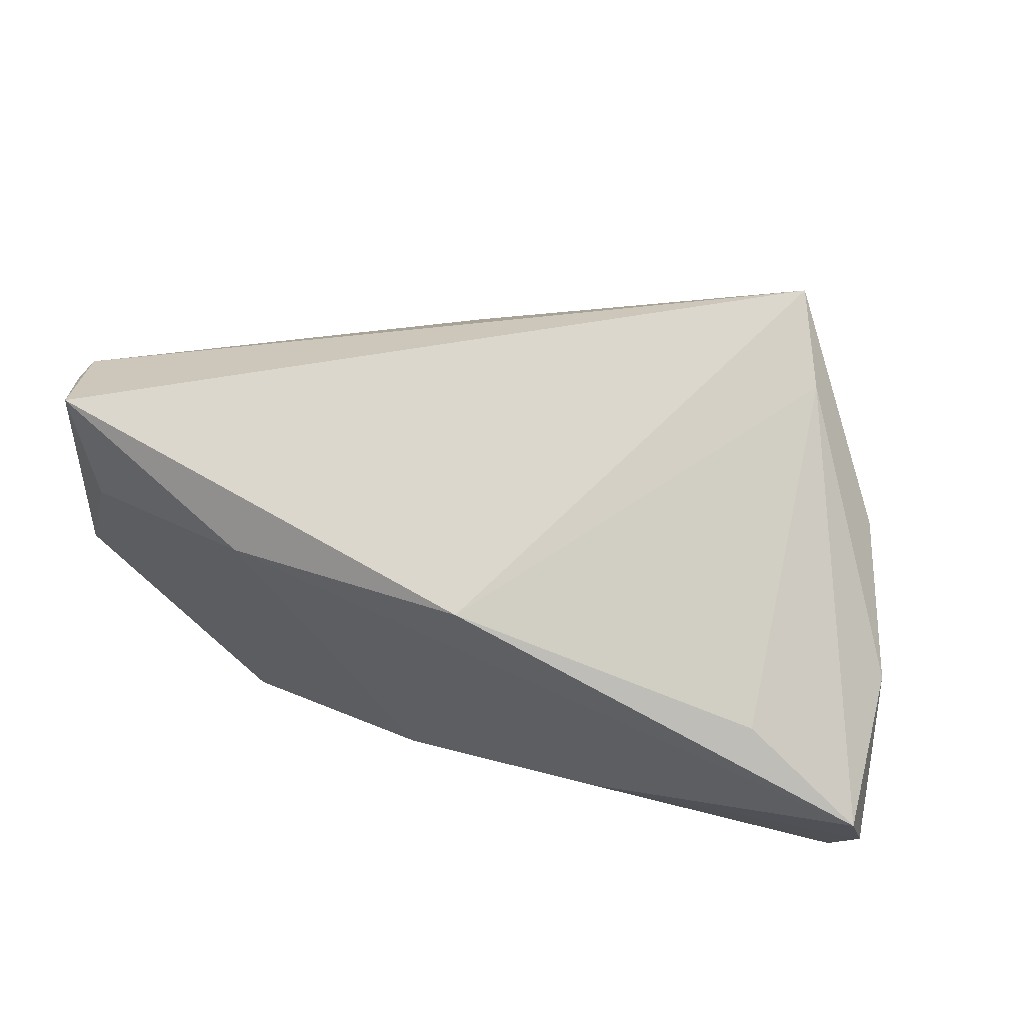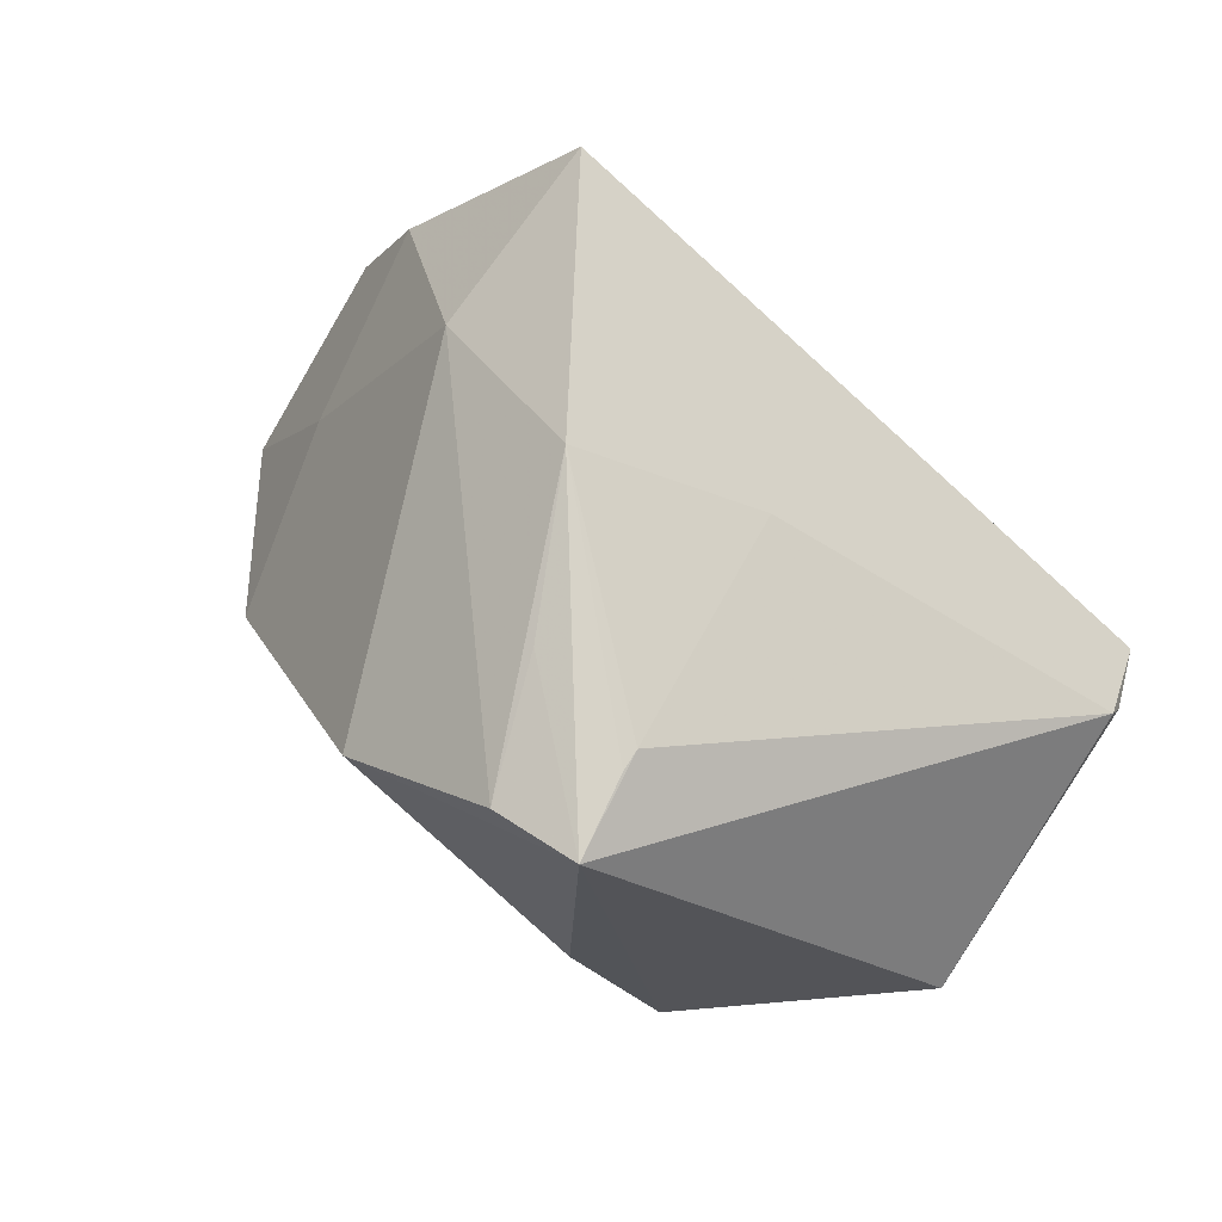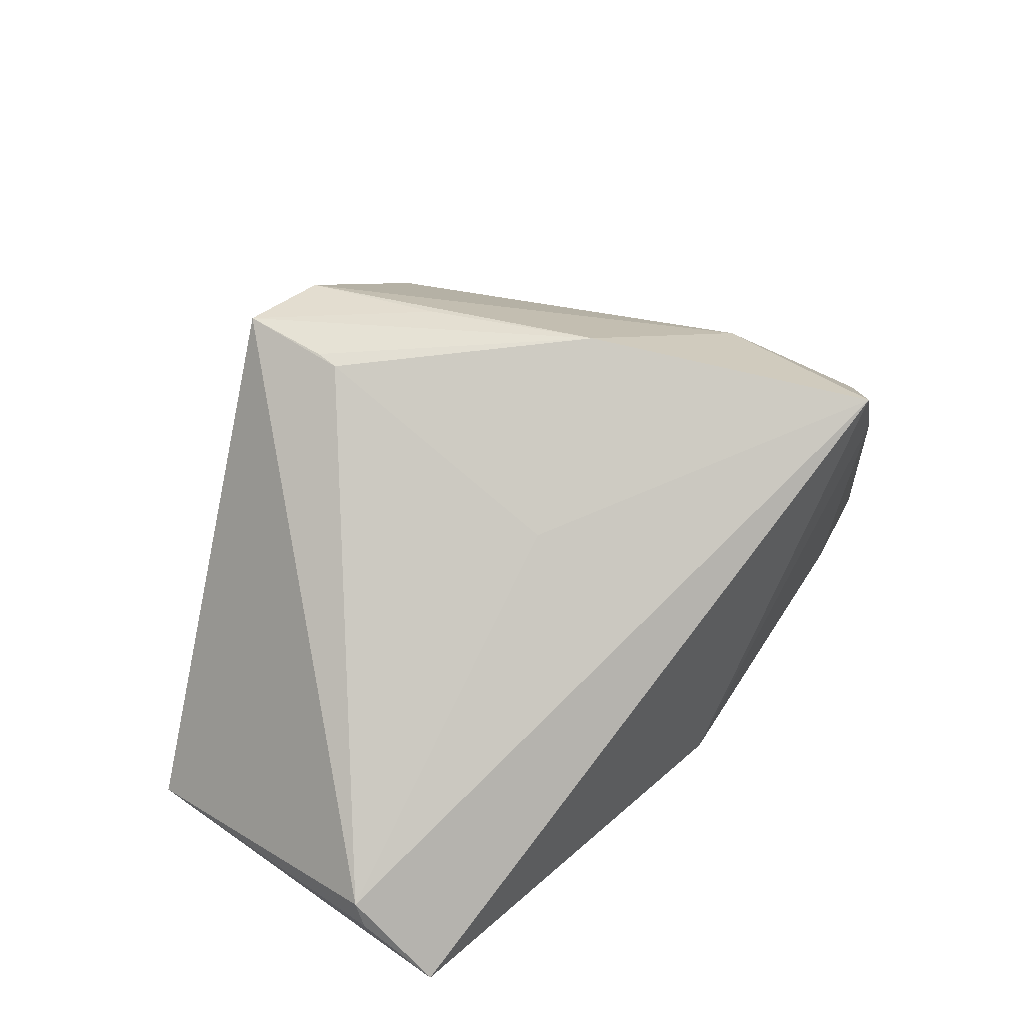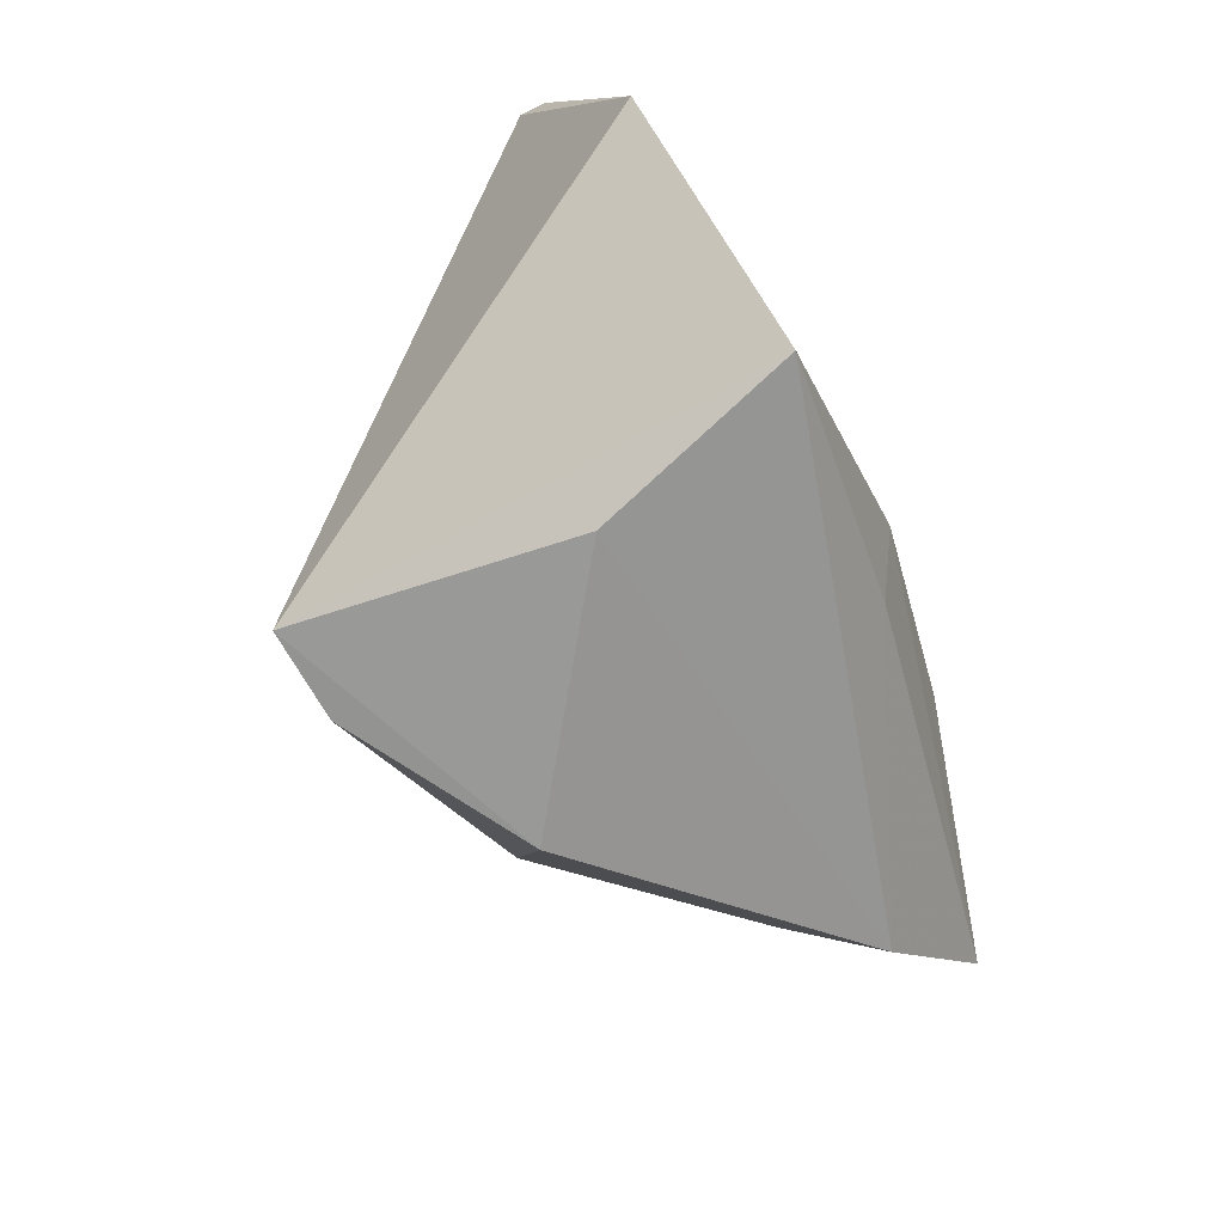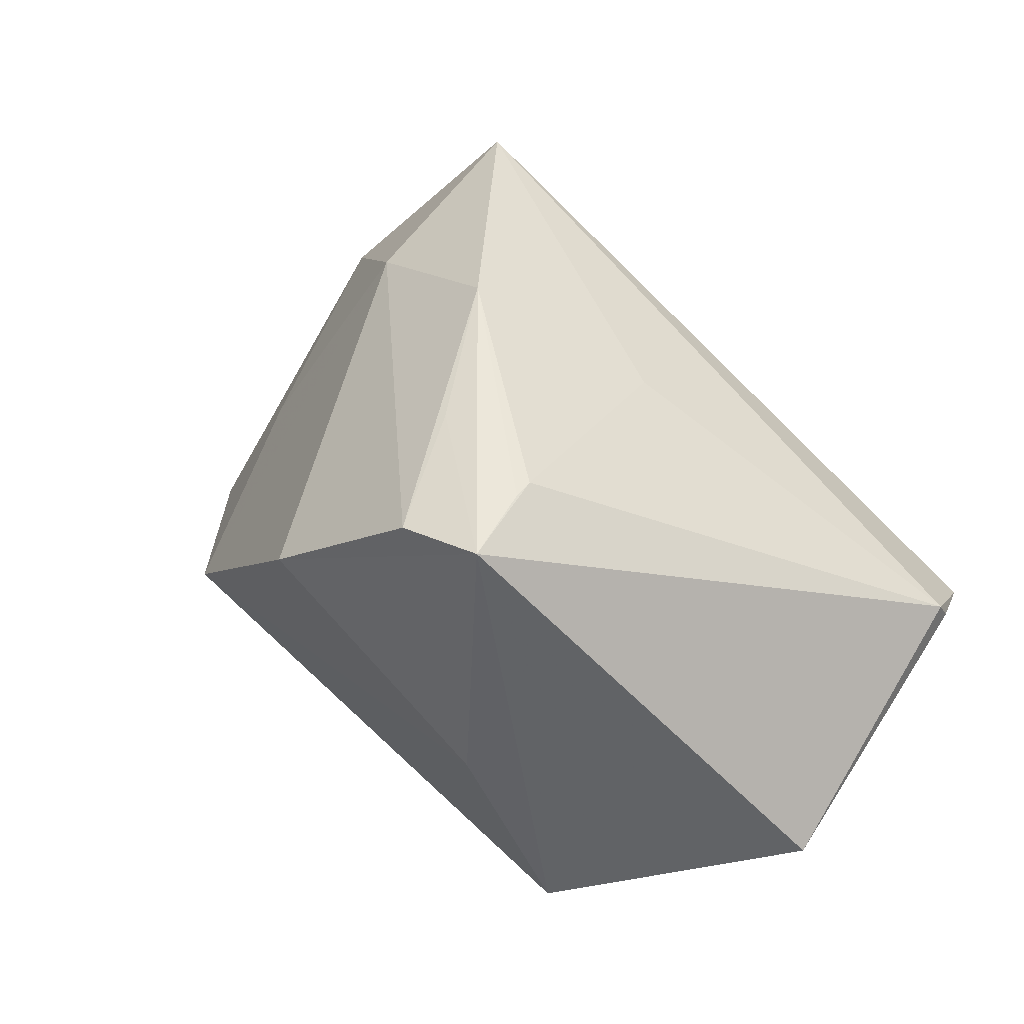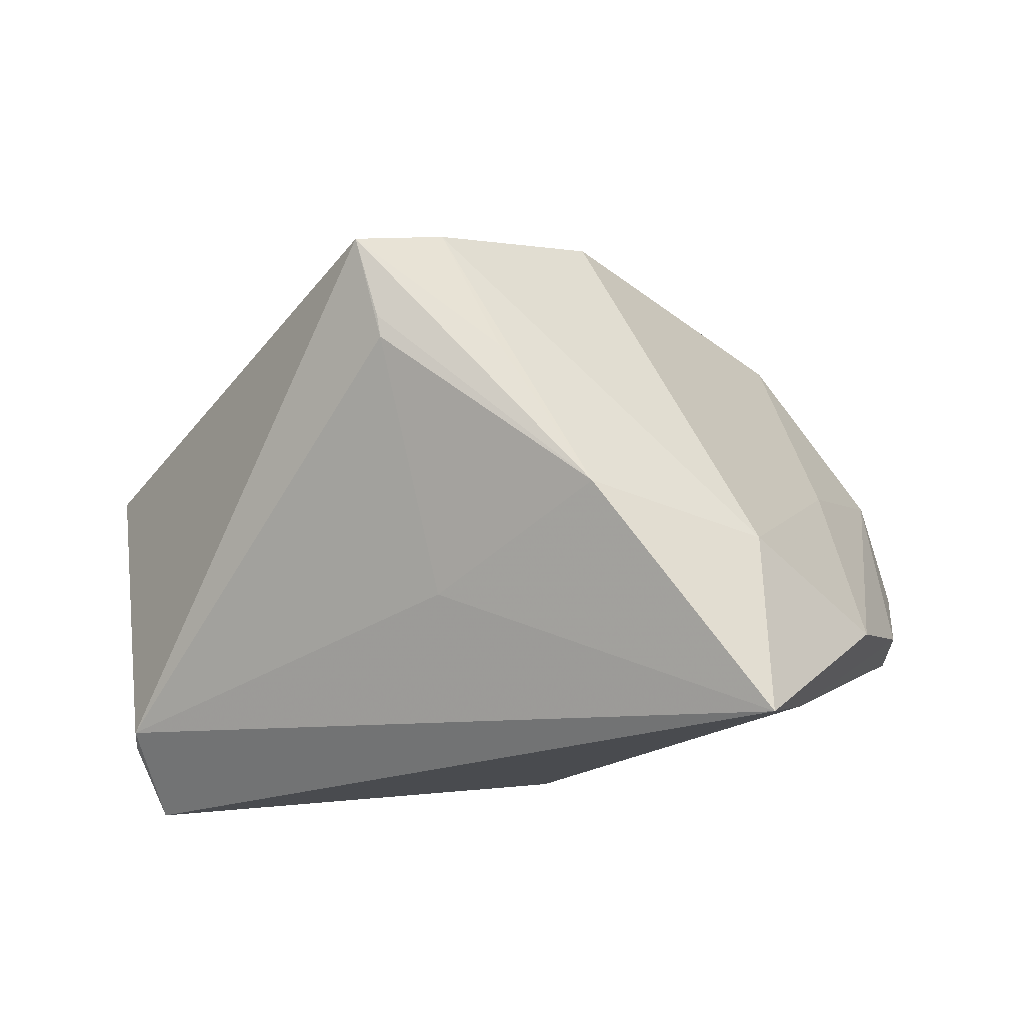
<metadata>
{"format":"obj","ext":"obj","renderer":"f3d","projection":"perspective","resolution":1024,"background":"white","views":[{"elev":73.1,"azim":-161.1,"up":"+Y"},{"elev":75.7,"azim":34.8,"up":"+Z"},{"elev":54.0,"azim":133.2,"up":"+Z"},{"elev":-73.1,"azim":106.9,"up":"+Y"},{"elev":48.5,"azim":36.3,"up":"+Z"},{"elev":76.0,"azim":174.1,"up":"+Z"}]}
</metadata>
<code>
v 0.01536 -0.02343 0.03713
v -0.04805 0.02157 0.01148
v -0.05965 0.01014 -0.02682
v -0.03256 0.009634 0.02722
v 0.05734 0.02474 -0.004186
v 0.0309 -0.03704 -0.02473
v -0.05733 0.02025 -0.0274
v -0.05731 -0.004967 -0.02599
v 0.002553 -0.01143 -0.03003
v 0.01103 0.01267 0.02563
v -0.04245 -0.02644 -0.01651
v -0.05555 0.0196 -0.00751
v -0.04665 -0.001956 -0.003222
v 0.0152 -0.02049 0.03686
v -0.01034 0.002595 0.03929
v 0.01726 -0.03435 0.03747
v -0.03044 0.03416 0.03482
v -0.002763 -0.02211 -0.02682
v 0.005718 -0.03454 0.0347
v -0.001852 0.03416 -0.02093
v 0.05693 0.02296 -0.0009503
v -0.02377 0.001642 -0.03003
v 0.05155 0.01457 -0.01579
v 0.05477 0.03416 -0.01038
v -0.04119 0.02596 -0.02085
v 0.01916 -0.03986 0.0003307
v -0.0004099 -0.01764 0.03716
v -0.01431 -0.03724 0.01705
v 0.0586 -0.01511 -0.01551
v -0.03571 0.03225 0.02322
v 0.02807 0.02954 -0.02091
f 29 16 6
f 29 24 5
f 3 8 12
f 12 7 3
f 8 3 22
f 22 3 7
f 26 6 16
f 26 11 6
f 28 26 16
f 11 26 28
f 30 7 12
f 18 11 8
f 6 11 18
f 6 18 9
f 8 22 9
f 9 18 8
f 31 22 7
f 31 9 22
f 6 9 31
f 8 11 13
f 7 30 25
f 23 24 29
f 23 31 24
f 29 6 23
f 6 31 23
f 19 28 16
f 4 15 17
f 28 19 4
f 4 19 15
f 11 28 4
f 4 13 11
f 16 14 1
f 1 15 16
f 14 15 1
f 21 14 16
f 21 16 29
f 29 5 21
f 21 5 24
f 24 17 21
f 7 25 20
f 20 31 7
f 20 25 30
f 20 30 17
f 24 31 20
f 20 17 24
f 16 15 27
f 27 19 16
f 15 19 27
f 2 4 17
f 2 30 12
f 17 30 2
f 13 4 2
f 12 8 2
f 8 13 2
f 10 15 14
f 14 21 10
f 17 15 10
f 10 21 17

</code>
